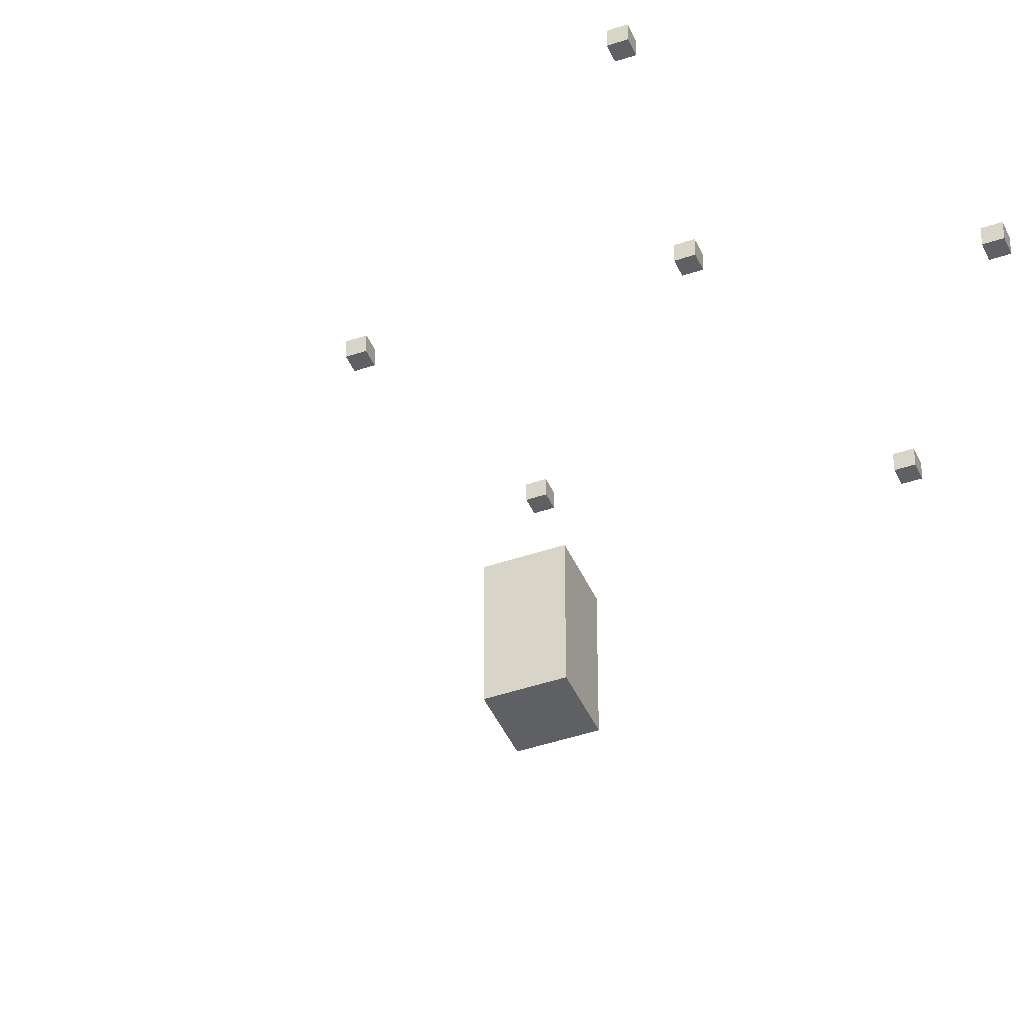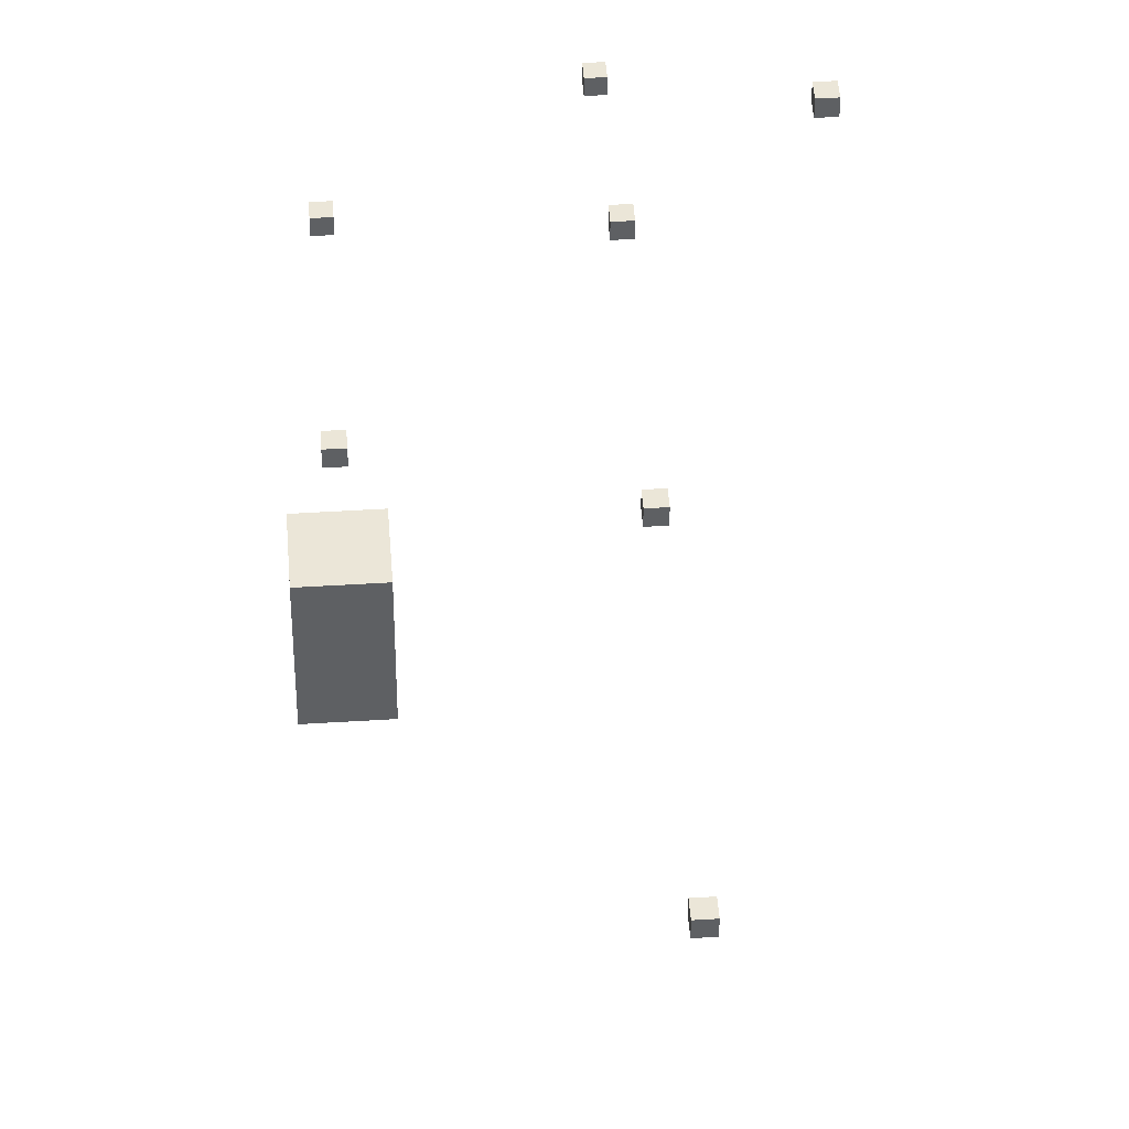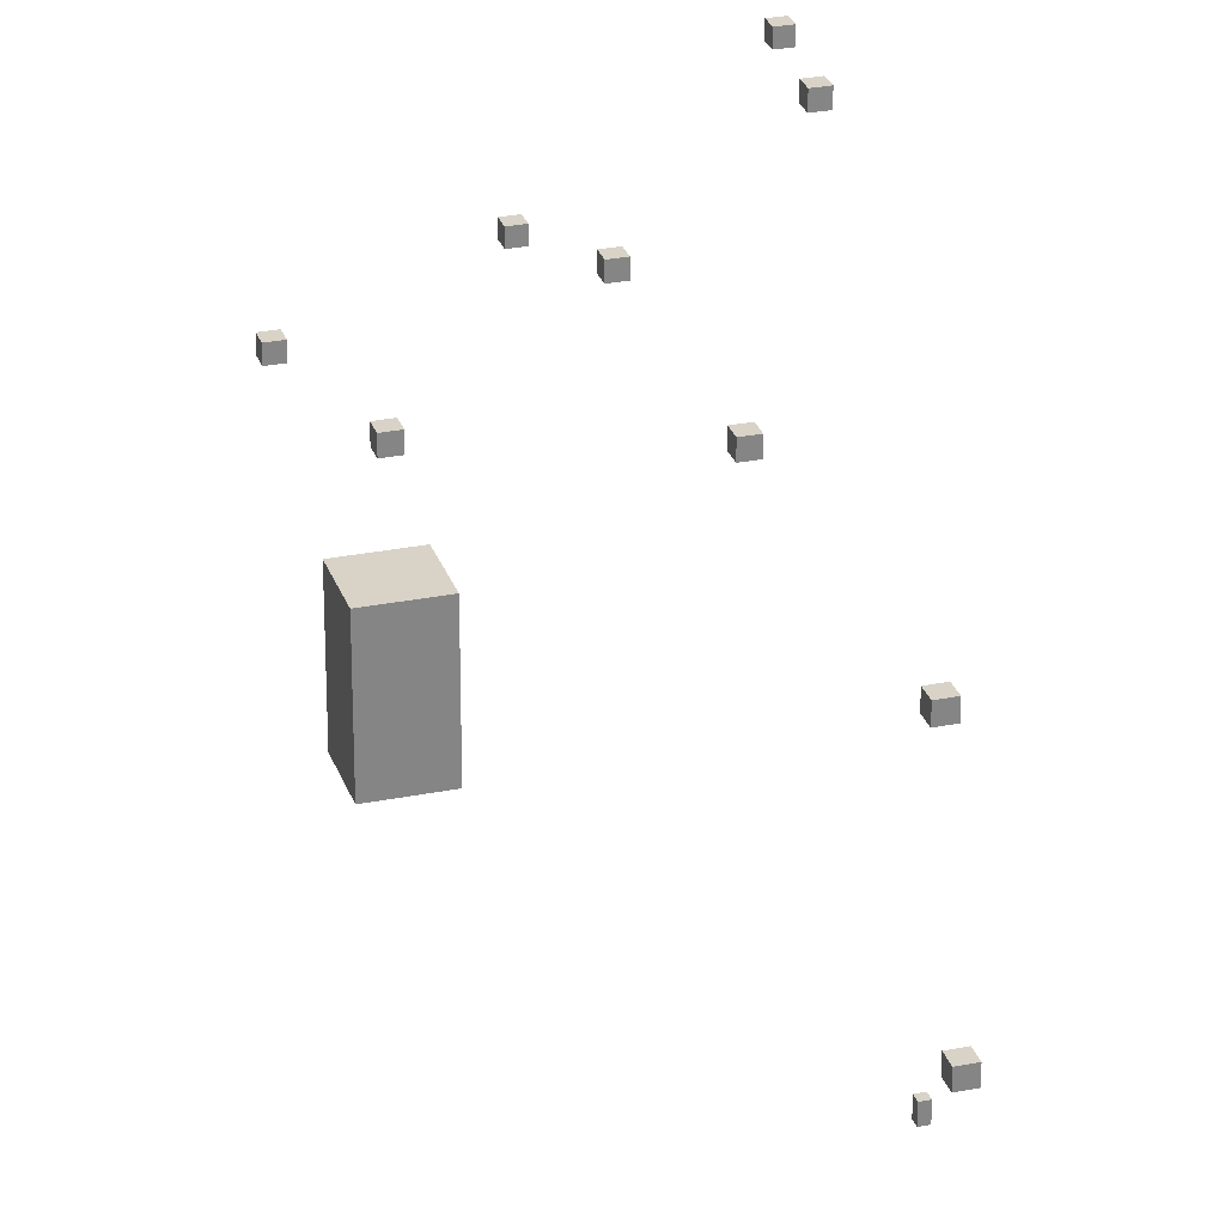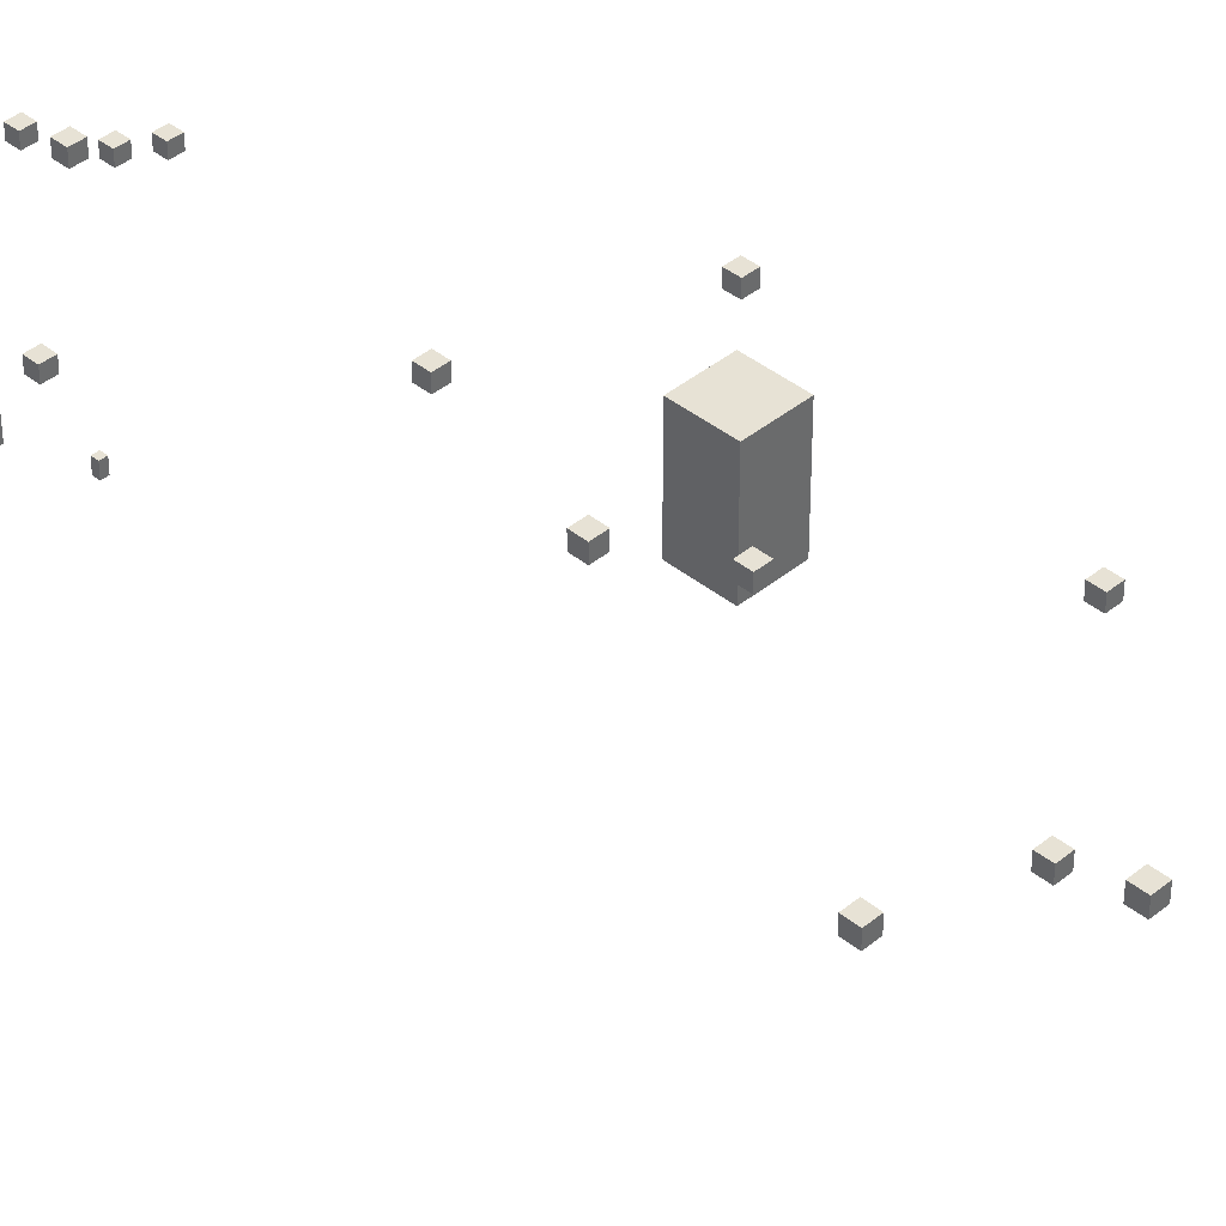
<metadata>
{"format":"obj","ext":"obj","renderer":"f3d","projection":"perspective","resolution":1024,"background":"white","views":[{"elev":-42.7,"azim":112.3,"up":"+Y"},{"elev":46.6,"azim":-4.1,"up":"+Y"},{"elev":27.9,"azim":-16.9,"up":"+Y"},{"elev":40.1,"azim":134.7,"up":"+Y"}]}
</metadata>
<code>
o Door_Cube.001
v -1 -1 -13
v -1 1 -13
v -1 1 -15
v -1 -1 -15
v 1 1 -15
v 1 -1 -15
v 1 1 -13
v 1 -1 -13
f 1 2 3 4
f 4 3 5 6
f 6 5 7 8
f 8 7 2 1
f 4 6 8 1
f 5 3 2 7
o Exit_90.0_.001_Cube.001
v 35 23 -145
v 35 25 -145
v 35 25 -147
v 35 23 -147
v 37 25 -147
v 37 23 -147
v 37 25 -145
v 37 23 -145
f 9 10 11 12
f 12 11 13 14
f 14 13 15 16
f 16 15 10 9
f 12 14 16 9
f 13 11 10 15
o Exit_90.0_02_Cube.001
v 51 35 -185
v 51 37 -185
v 51 37 -187
v 51 35 -187
v 53 37 -187
v 53 35 -187
v 53 37 -185
v 53 35 -185
f 17 18 19 20
f 20 19 21 22
f 22 21 23 24
f 24 23 18 17
f 20 22 24 17
f 21 19 18 23
o Exit_90.0__Cube.001
v 11 23 -129
v 11 25 -129
v 11 25 -131
v 11 23 -131
v 13 25 -131
v 13 23 -131
v 13 25 -129
v 13 23 -129
f 25 26 27 28
f 28 27 29 30
f 30 29 31 32
f 32 31 26 25
f 28 30 32 25
f 29 27 26 31
o GravLift_Cube.002
v 35.25 1 -45.75
v 35.25 3 -45.75
v 35.25 3 -46.75
v 35.25 1 -46.75
v 36.25 3 -46.75
v 36.25 1 -46.75
v 36.25 3 -45.75
v 36.25 1 -45.75
f 33 34 35 36
f 36 35 37 38
f 38 37 39 40
f 40 39 34 33
f 36 38 40 33
f 37 35 34 39
o HurtBox.001_Cube.001
v 8 6 -90
v 8 22 -90
v 8 22 -98
v 8 6 -98
v 16 22 -98
v 16 6 -98
v 16 22 -90
v 16 6 -90
f 41 42 43 44
f 44 43 45 46
f 46 45 47 48
f 48 47 42 41
f 44 46 48 41
f 45 43 42 47
o HurtBox_Cube.001
v 24 -18 -10
v 24 -2 -10
v 24 -2 -18
v 24 -18 -18
v 40 -2 -18
v 40 -18 -18
v 40 -2 -10
v 40 -18 -10
f 49 50 51 52
f 52 51 53 54
f 54 53 55 56
f 56 55 50 49
f 52 54 56 49
f 53 51 50 55
o Light.001_Cube.001
v 35 8 -39
v 35 10 -39
v 35 10 -41
v 35 8 -41
v 37 10 -41
v 37 8 -41
v 37 10 -39
v 37 8 -39
f 57 58 59 60
f 60 59 61 62
f 62 61 63 64
f 64 63 58 57
f 60 62 64 57
f 61 59 58 63
o Light.002_Cube.001
v 35 32 -45
v 35 34 -45
v 35 34 -47
v 35 32 -47
v 37 34 -47
v 37 32 -47
v 37 34 -45
v 37 32 -45
f 65 66 67 68
f 68 67 69 70
f 70 69 71 72
f 72 71 66 65
f 68 70 72 65
f 69 67 66 71
o Light.003_Cube.001
v 35 32 -85
v 35 34 -85
v 35 34 -87
v 35 32 -87
v 37 34 -87
v 37 32 -87
v 37 34 -85
v 37 32 -85
f 73 74 75 76
f 76 75 77 78
f 78 77 79 80
f 80 79 74 73
f 76 78 80 73
f 77 75 74 79
o Light.004_Cube.002
v 11 32 -93
v 11 34 -93
v 11 34 -95
v 11 32 -95
v 13 34 -95
v 13 32 -95
v 13 34 -93
v 13 32 -93
f 81 82 83 84
f 84 83 85 86
f 86 85 87 88
f 88 87 82 81
f 84 86 88 81
f 85 83 82 87
o Light.005_Cube.001
v 35 32 -117
v 35 34 -117
v 35 34 -119
v 35 32 -119
v 37 34 -119
v 37 32 -119
v 37 34 -117
v 37 32 -117
f 89 90 91 92
f 92 91 93 94
f 94 93 95 96
f 96 95 90 89
f 92 94 96 89
f 93 91 90 95
o Light.006_Cube.001
v 51 44 -117
v 51 46 -117
v 51 46 -119
v 51 44 -119
v 53 46 -119
v 53 44 -119
v 53 46 -117
v 53 44 -117
f 97 98 99 100
f 100 99 101 102
f 102 101 103 104
f 104 103 98 97
f 100 102 104 97
f 101 99 98 103
o Light.007_Cube.001
v 51 44 -165
v 51 46 -165
v 51 46 -167
v 51 44 -167
v 53 46 -167
v 53 44 -167
v 53 46 -165
v 53 44 -165
f 105 106 107 108
f 108 107 109 110
f 110 109 111 112
f 112 111 106 105
f 108 110 112 105
f 109 107 106 111
o Light_Cube.001
v 15 8 -13
v 15 10 -13
v 15 10 -15
v 15 8 -15
v 17 10 -15
v 17 8 -15
v 17 10 -13
v 17 8 -13
f 113 114 115 116
f 116 115 117 118
f 118 117 119 120
f 120 119 114 113
f 116 118 120 113
f 117 115 114 119
o Respawn_Cube.001
v 5 1.2 -13
v 5 3.2 -13
v 5 3.2 -15
v 5 1.2 -15
v 7 3.2 -15
v 7 1.2 -15
v 7 3.2 -13
v 7 1.2 -13
f 121 122 123 124
f 124 123 125 126
f 126 125 127 128
f 128 127 122 121
f 124 126 128 121
f 125 123 122 127
o Teleporter_Cube.005_Light.007_Cube.002
v 59 36 -149
v 59 38 -149
v 59 38 -151
v 59 36 -151
v 61 38 -151
v 61 36 -151
v 61 38 -149
v 61 36 -149
f 129 130 131 132
f 132 131 133 134
f 134 133 135 136
f 136 135 130 129
f 132 134 136 129
f 133 131 130 135

</code>
